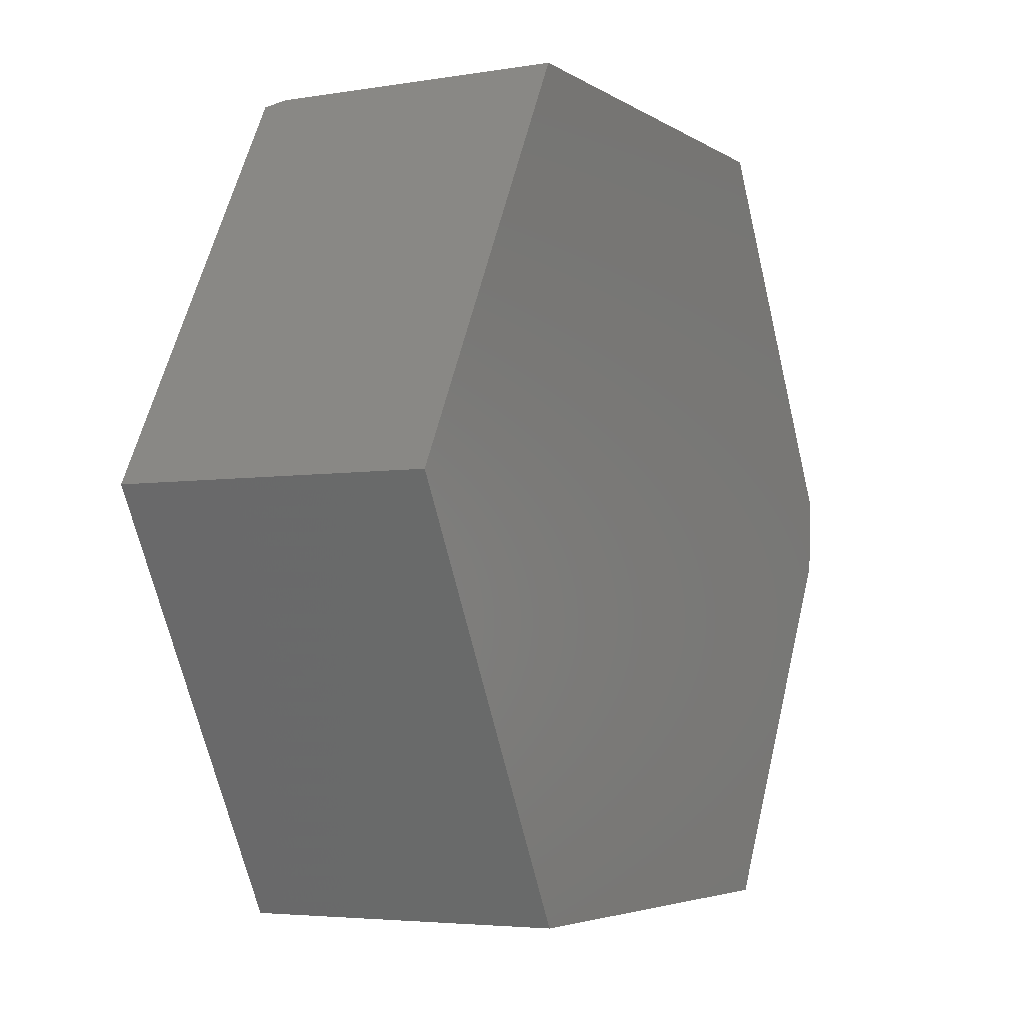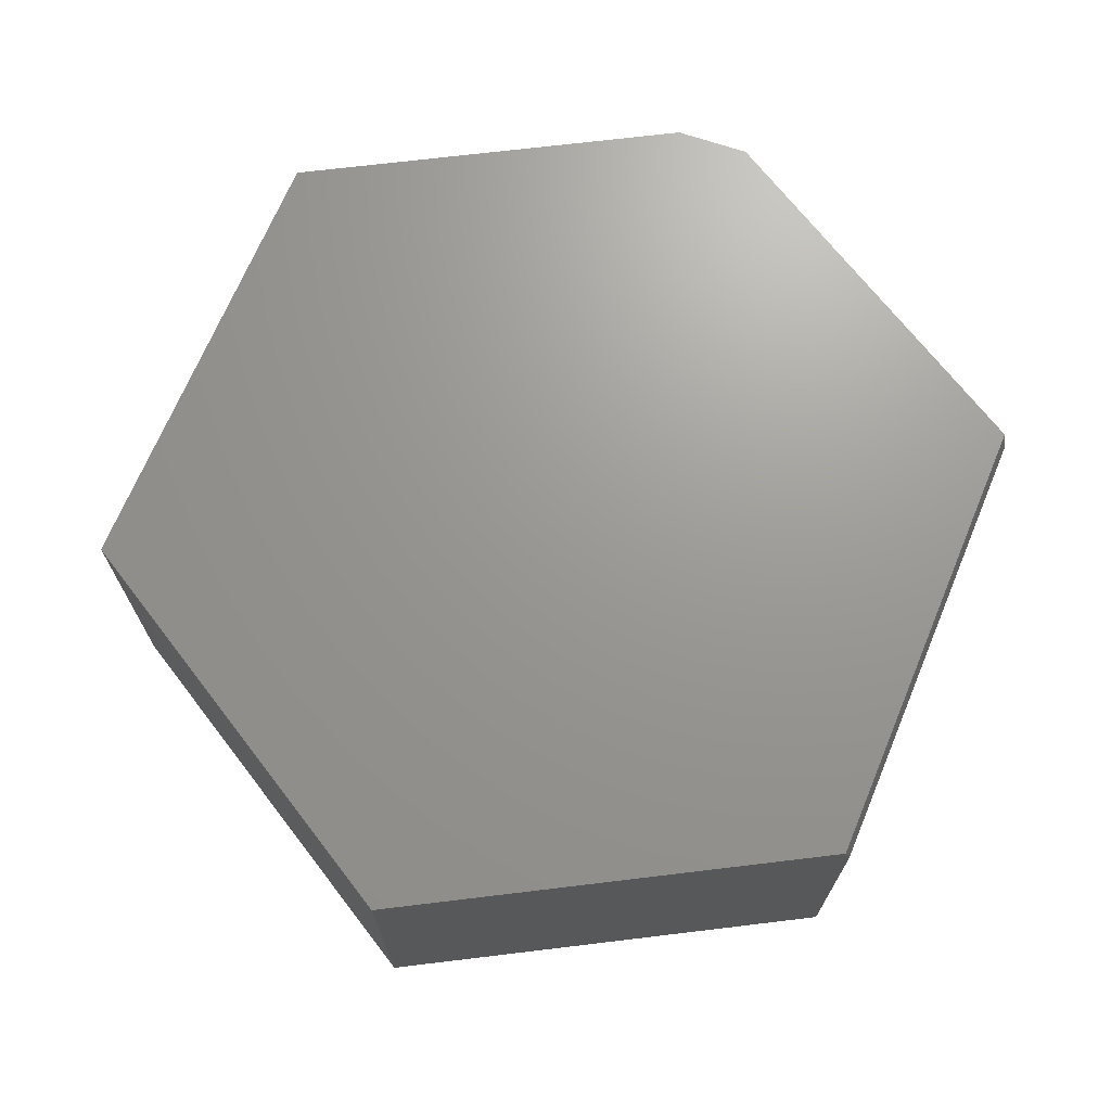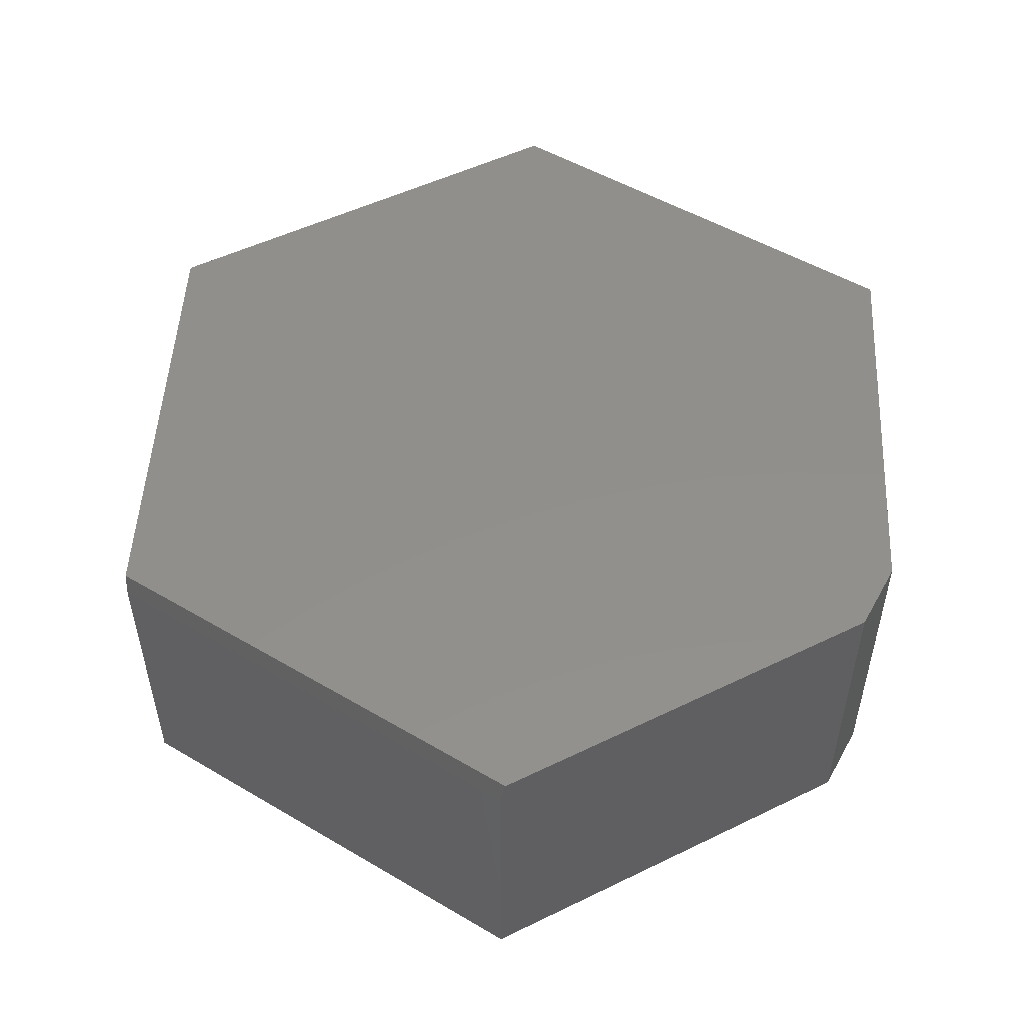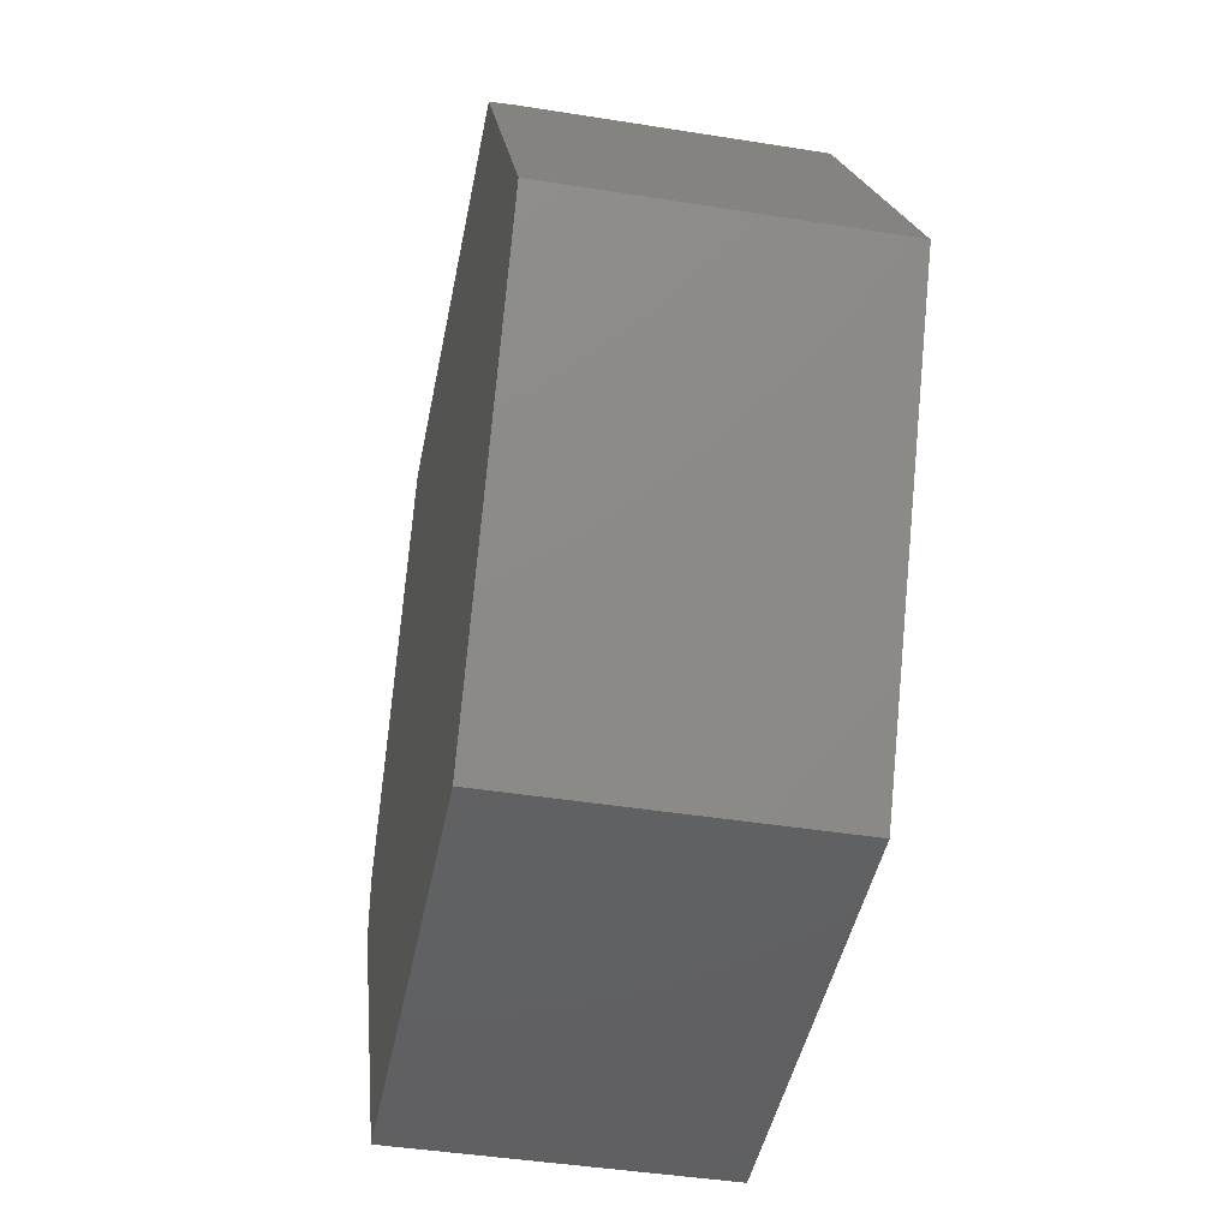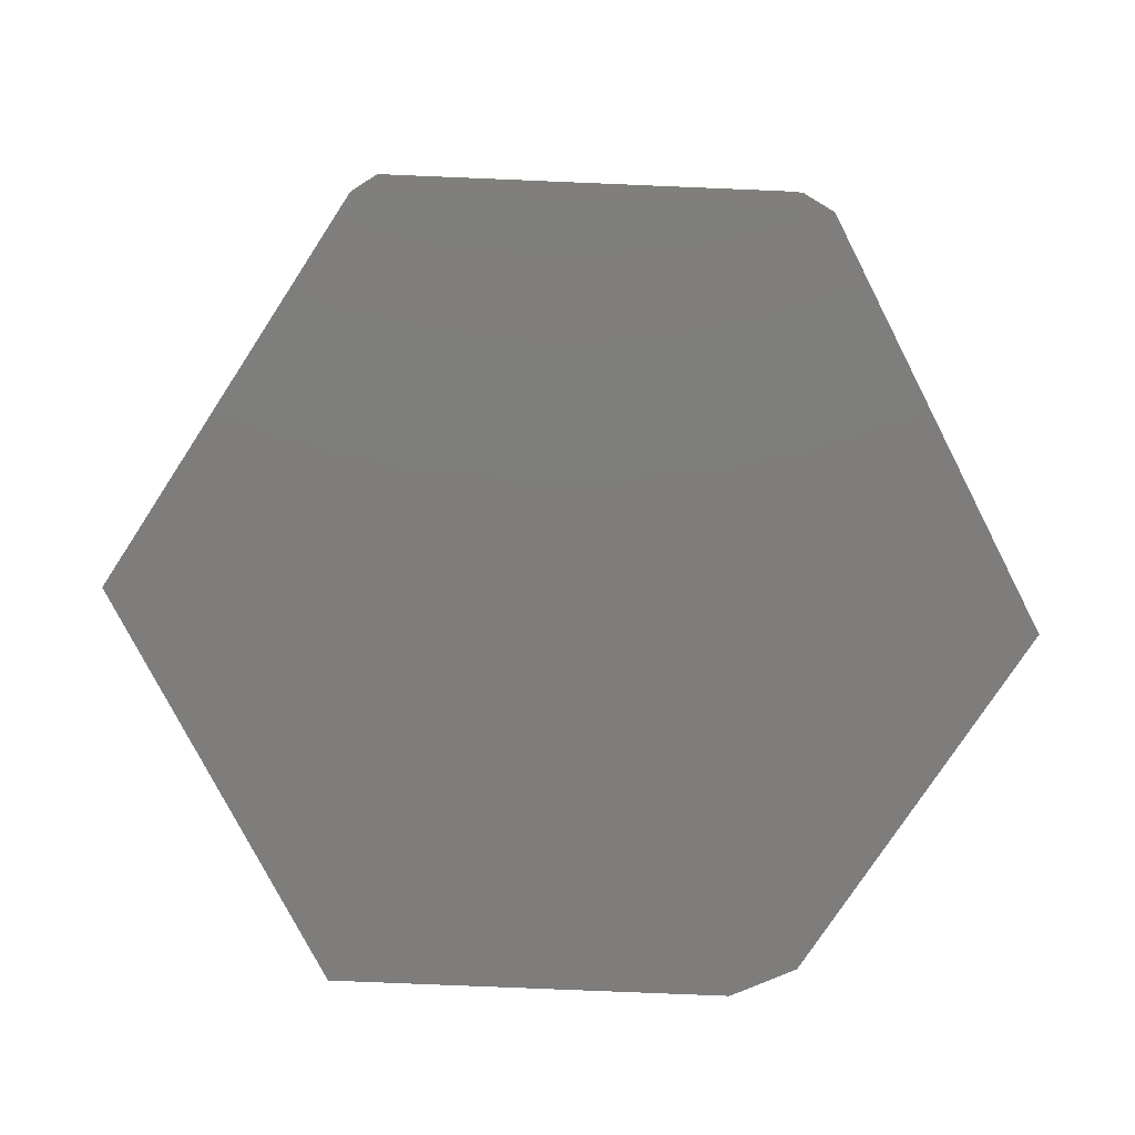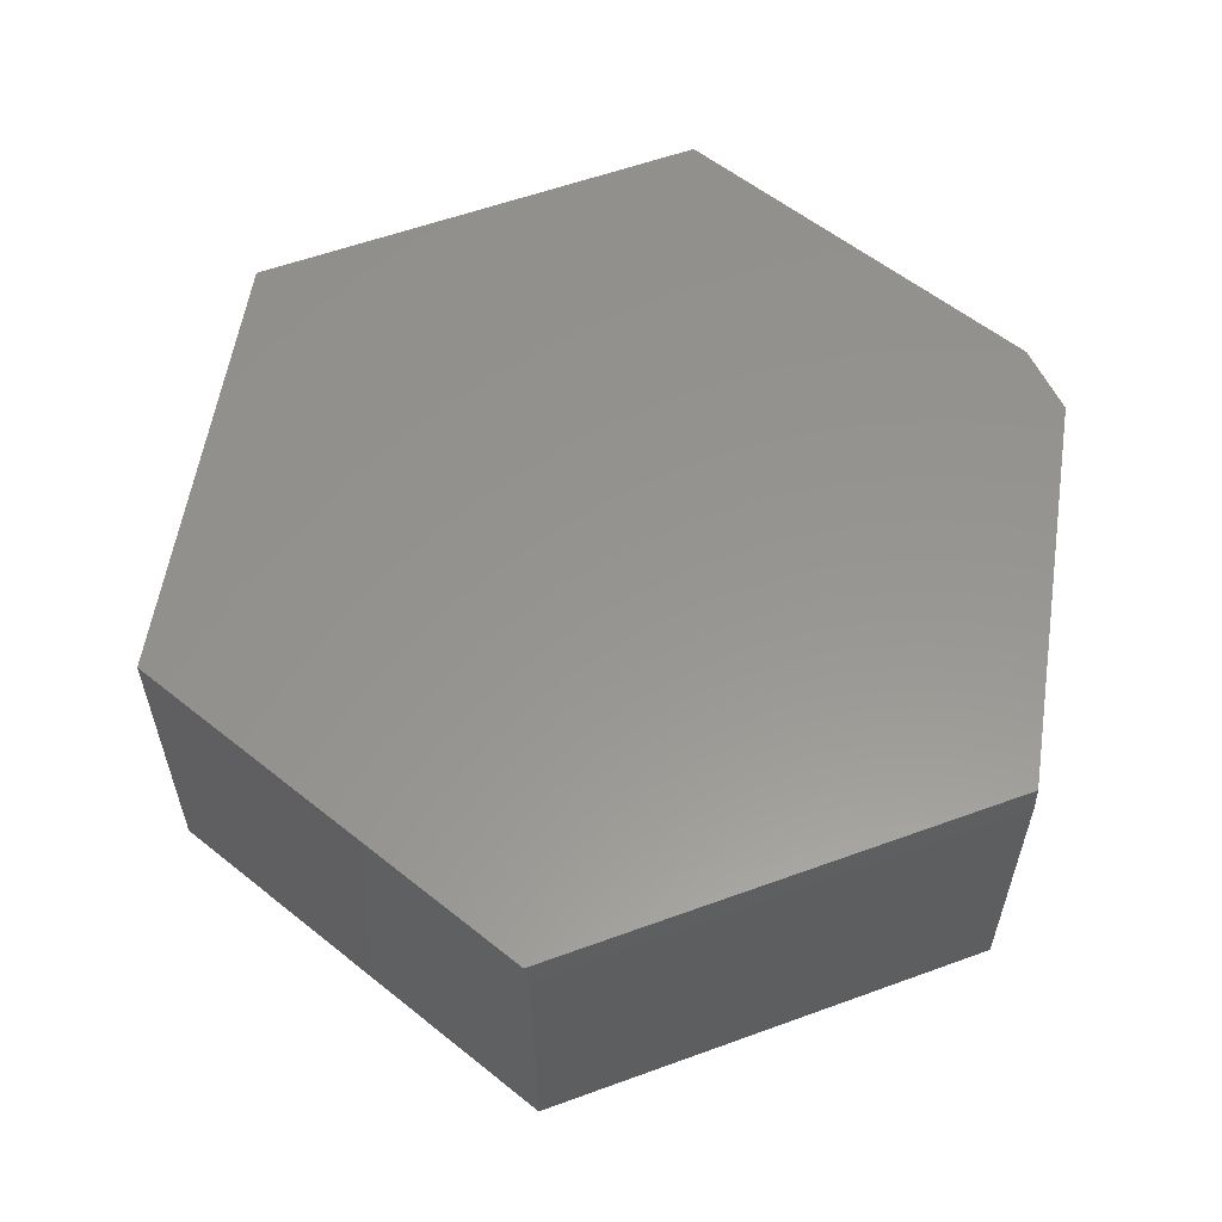
<metadata>
{"format":"stl","ext":"stl","renderer":"f3d","projection":"perspective","resolution":1024,"background":"white","views":[{"elev":-4.4,"azim":118.1,"up":"+Y"},{"elev":69.8,"azim":112.7,"up":"+Z"},{"elev":51.5,"azim":-147.4,"up":"+Z"},{"elev":-43.4,"azim":79.3,"up":"+Y"},{"elev":-77.2,"azim":117.2,"up":"+Z"},{"elev":57.7,"azim":159.3,"up":"+Z"}]}
</metadata>
<code>
# stl→obj: 16 verts, 28 faces
v 0.3439 0.5764 0.4609
v -0.3439 0.5764 0.4609
v 0.6711 1.11e-16 0.4609
v -0.6441 0.04756 0.4609
v 0.3395 -0.5842 0.4609
v -0.6363 -0.06115 0.4609
v -0.3395 -0.5842 0.4609
v -0.6441 0.04756 0
v -0.3395 0.5842 0
v -0.3395 0.5842 0.4297
v -0.3395 -0.5842 0
v -0.6363 -0.06115 0
v 0.3395 -0.5842 0
v 0.6711 1.11e-16 0
v 0.3395 0.5842 0
v 0.3395 0.5842 0.4297
f 1 2 3
f 3 2 4
f 3 4 5
f 5 4 6
f 5 6 7
f 8 4 9
f 9 4 2
f 9 2 10
f 11 12 13
f 13 12 8
f 13 8 14
f 14 8 9
f 14 9 15
f 6 12 7
f 7 12 11
f 4 8 6
f 6 8 12
f 16 15 10
f 10 15 9
f 3 14 1
f 1 14 15
f 1 15 16
f 2 1 10
f 10 1 16
f 5 13 3
f 3 13 14
f 7 11 5
f 5 11 13

</code>
